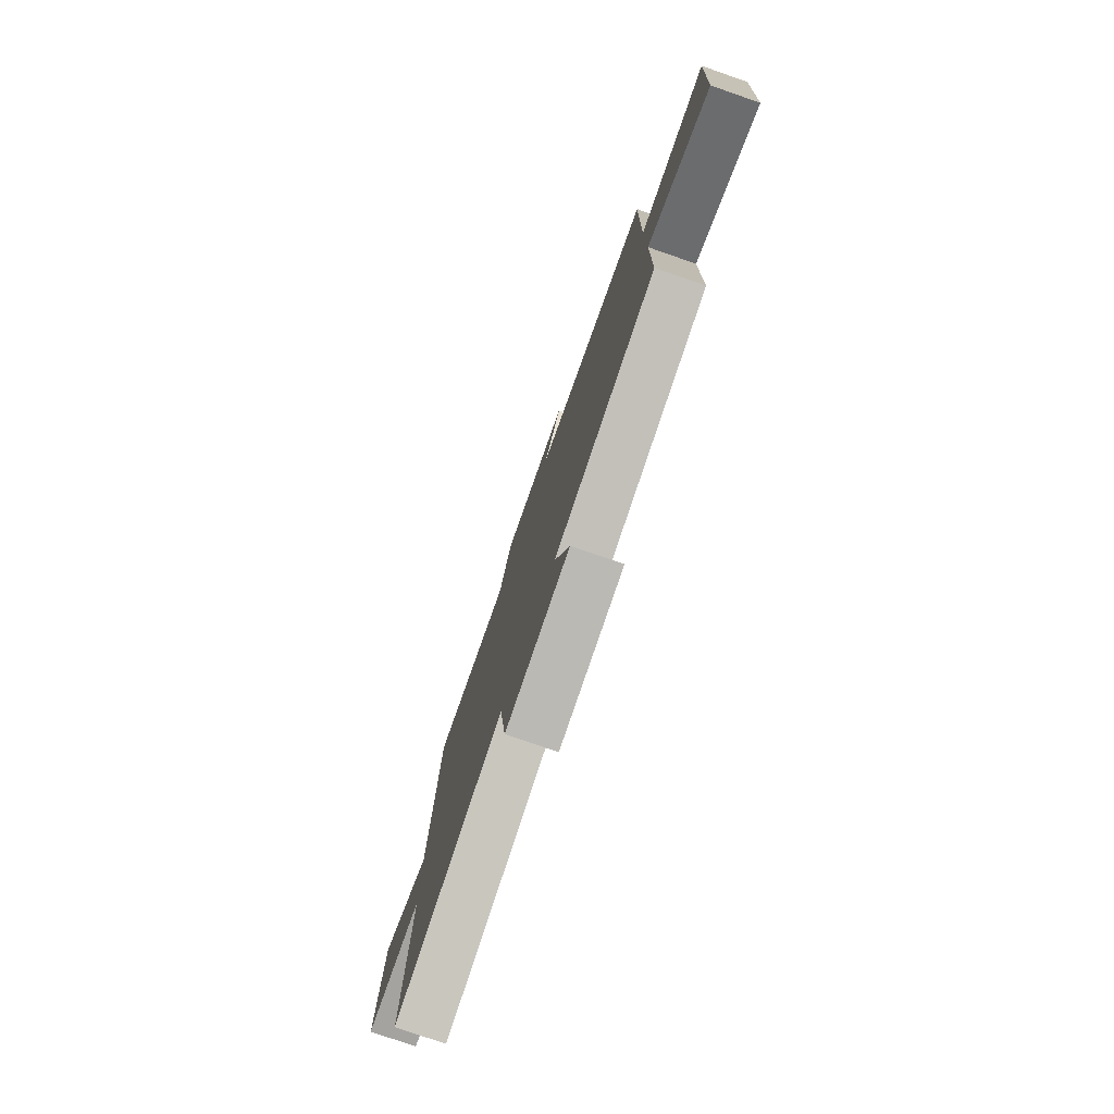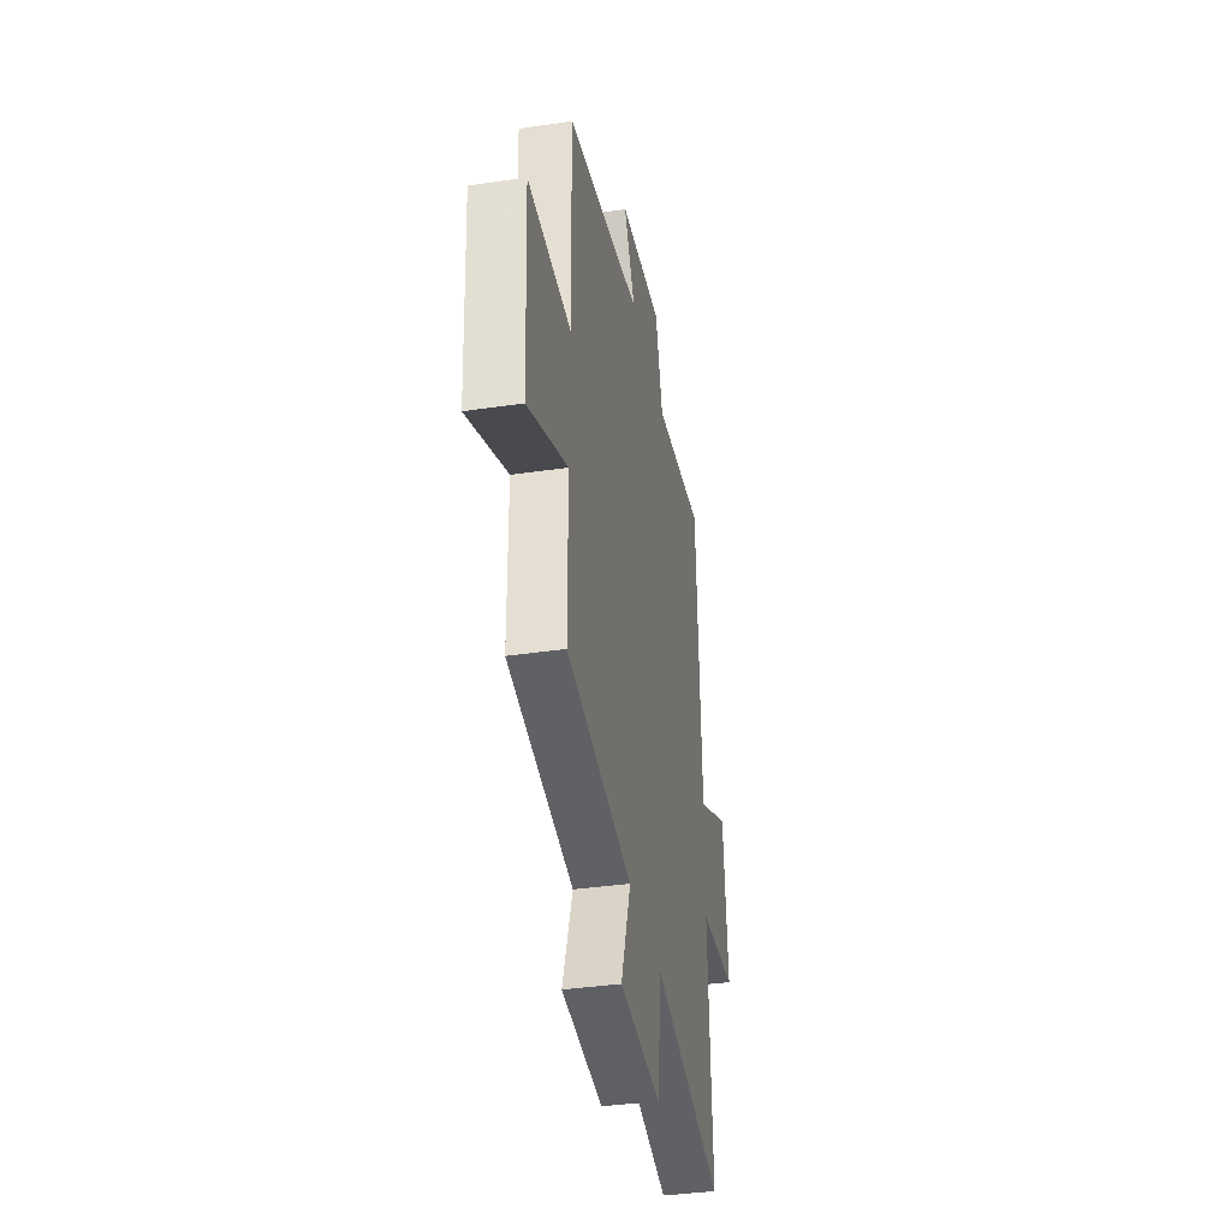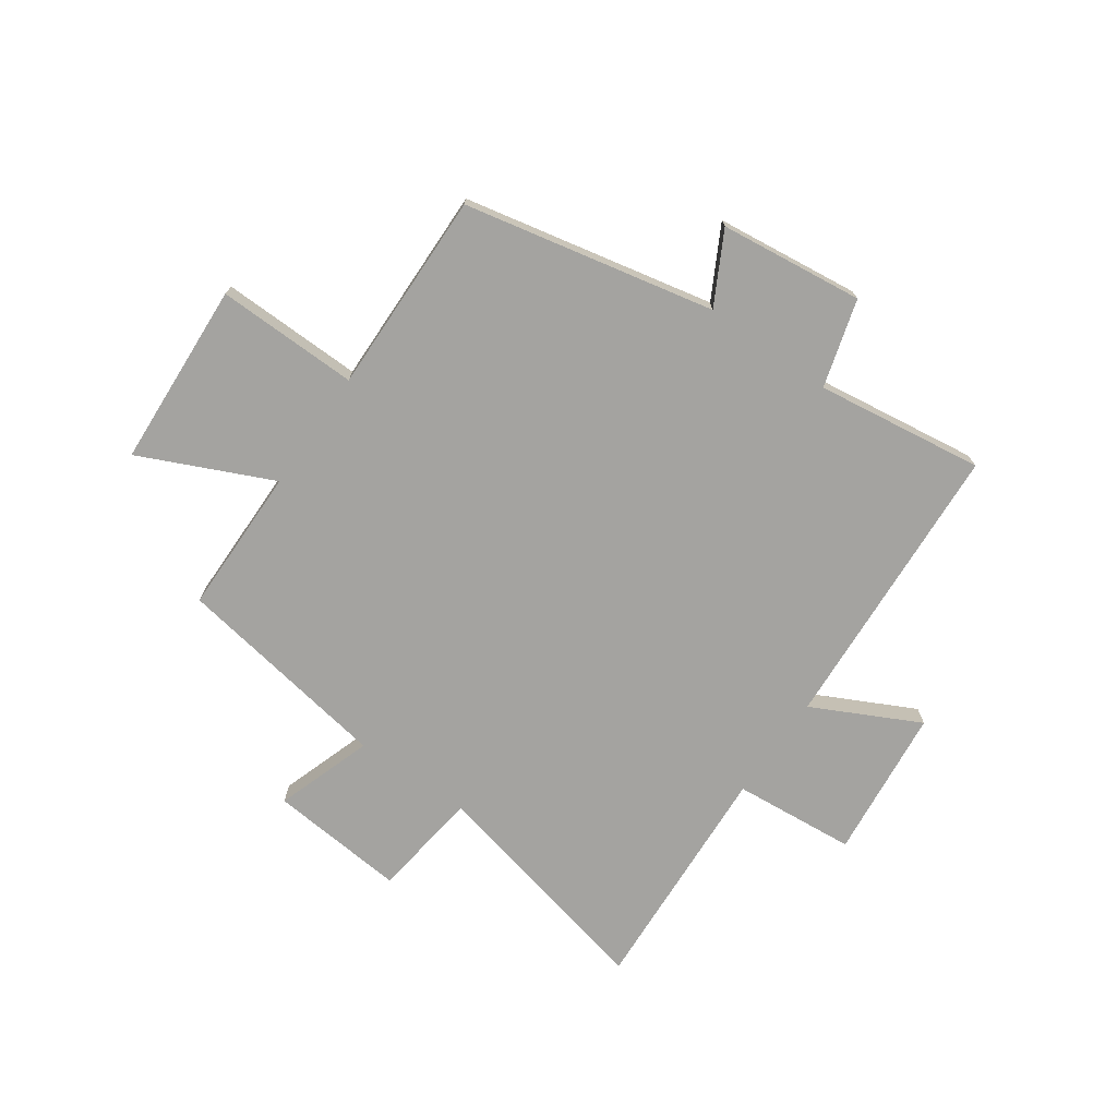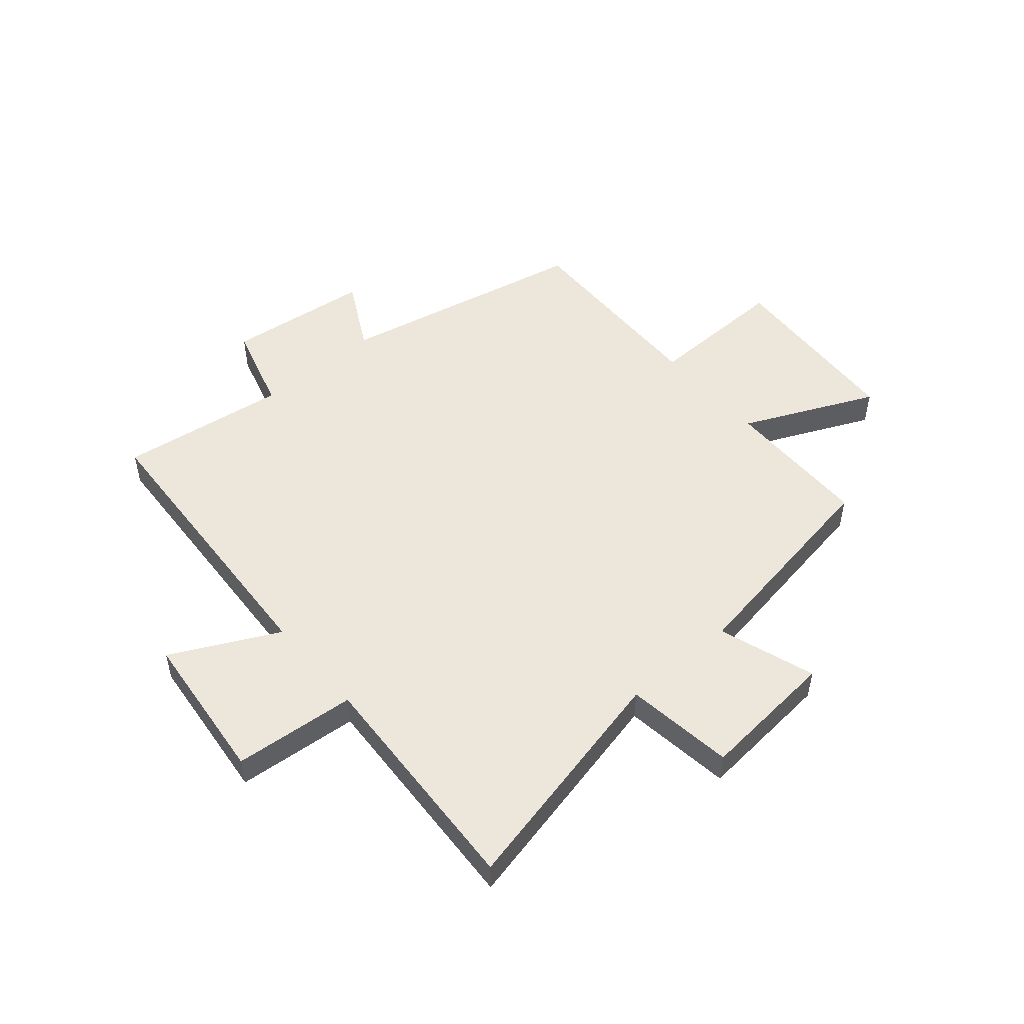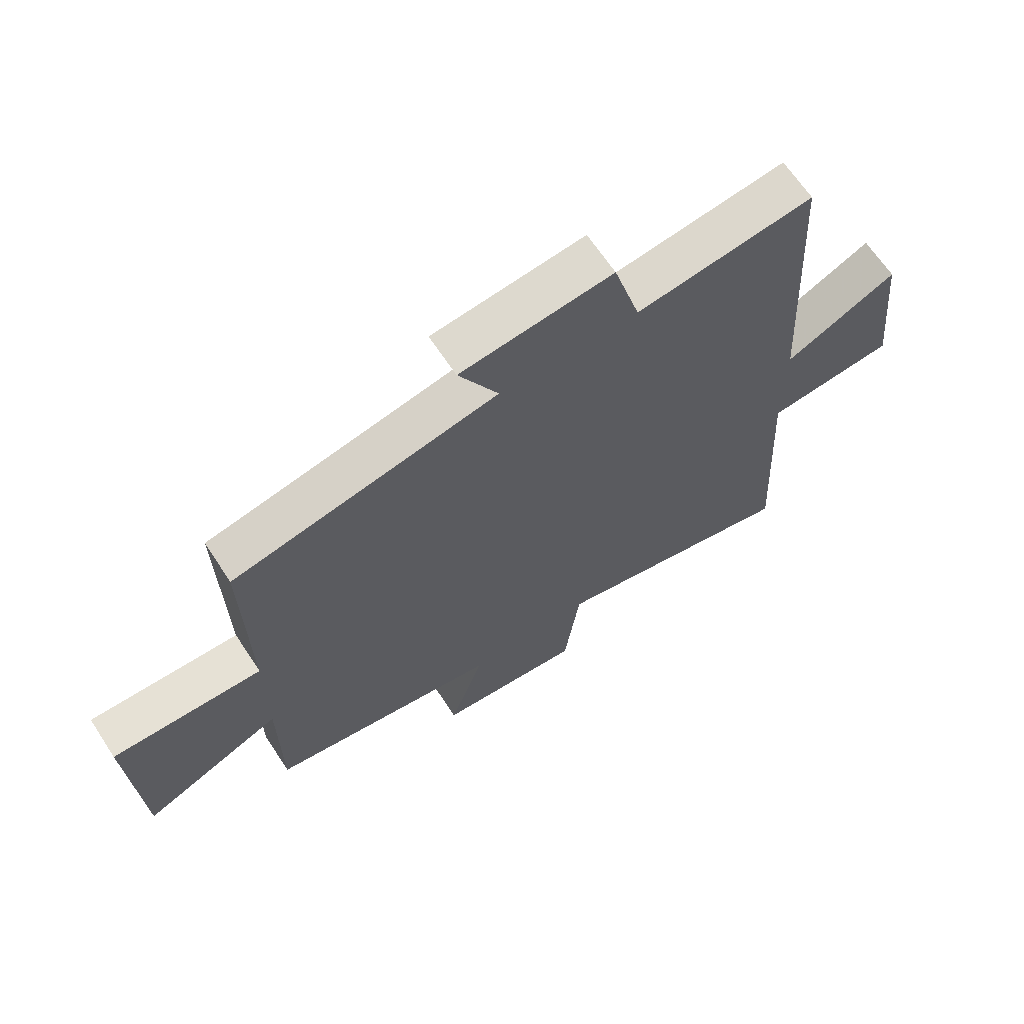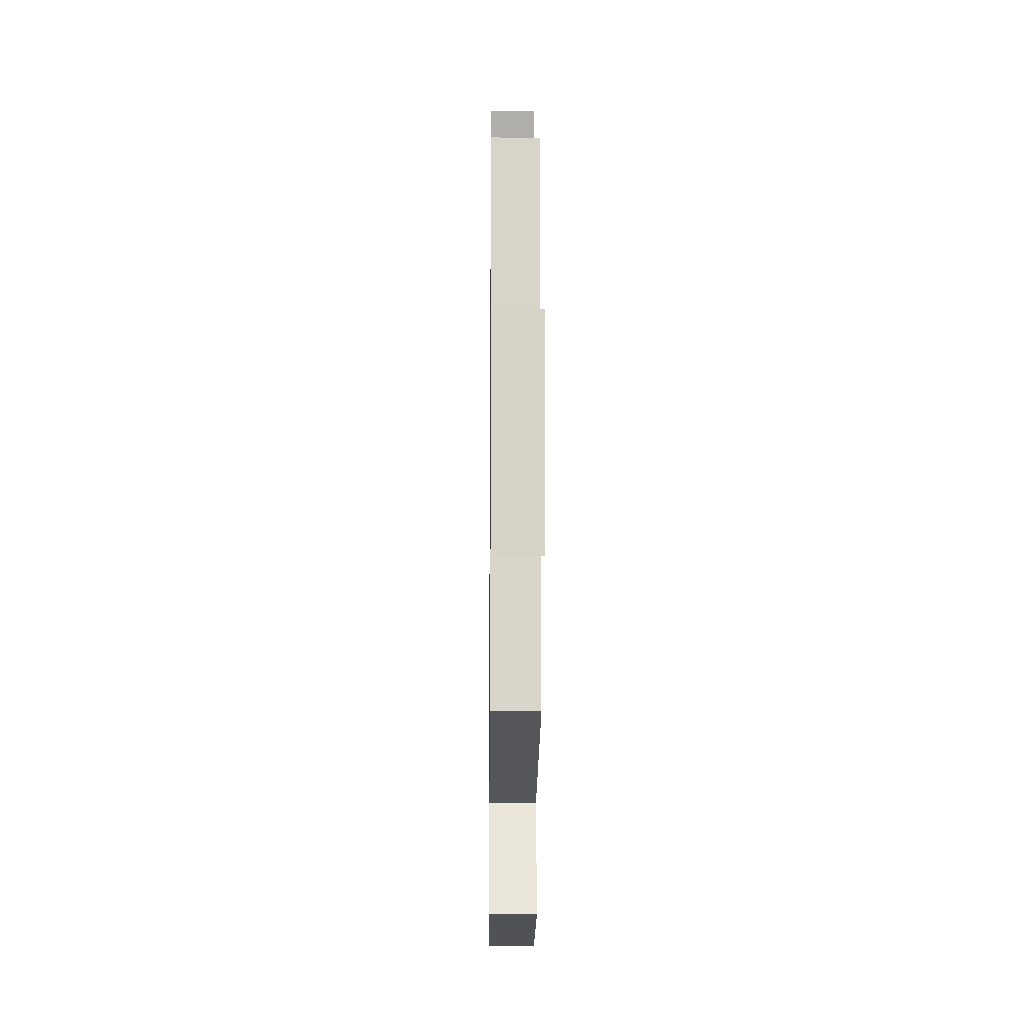
<metadata>
{"format":"obj","ext":"obj","renderer":"f3d","projection":"perspective","resolution":1024,"background":"white","views":[{"elev":-78.0,"azim":-109.1,"up":"+Z"},{"elev":-37.7,"azim":-79.4,"up":"+Z"},{"elev":-73.0,"azim":-35.0,"up":"+Y"},{"elev":51.2,"azim":139.5,"up":"+Y"},{"elev":65.7,"azim":-33.3,"up":"+Z"},{"elev":-15.8,"azim":-90.6,"up":"+Z"}]}
</metadata>
<code>
v -0.498 0.07 -0.436
v -0.5 0.07 -0.173
v -0.735 0.07 -0.28
v -0.753 0.07 0.05
v -0.5 0.07 0.045
v -0.507 0.07 0.406
v -0.062 0.07 0.5
v -0.129 0.07 0.626
v 0.127 0.07 0.656
v 0.172 0.07 0.5
v 0.471 0.07 0.541
v 0.5 0.07 0.018
v 0.69 0.07 0.113
v 0.718 0.07 -0.157
v 0.5 0.07 -0.176
v 0.522 0.07 -0.595
v 0.103 0.07 -0.5
v 0.077 0.07 -0.694
v -0.167 0.07 -0.672
v -0.109 0.07 -0.5
v -0.498 0 -0.436
v -0.5 0 -0.173
v -0.735 0 -0.28
v -0.753 0 0.05
v -0.5 0 0.045
v -0.507 0 0.406
v -0.062 0 0.5
v -0.129 0 0.626
v 0.127 0 0.656
v 0.172 0 0.5
v 0.471 0 0.541
v 0.5 0 0.018
v 0.69 0 0.113
v 0.718 0 -0.157
v 0.5 0 -0.176
v 0.522 0 -0.595
v 0.103 0 -0.5
v 0.077 0 -0.694
v -0.167 0 -0.672
v -0.109 0 -0.5
f 17 18 19 20
f 17 20 1 2
f 15 16 17 2
f 12 13 14 15
f 12 15 2
f 11 12 2
f 10 11 2
f 7 8 9 10
f 5 6 7 10
f 5 10 2 3
f 3 4 5
f 40 39 38 37
f 22 21 40 37
f 22 37 36 35
f 35 34 33 32
f 22 35 32
f 22 32 31
f 22 31 30
f 30 29 28 27
f 30 27 26 25
f 23 22 30 25
f 25 24 23
f 1 21 22 2
f 2 22 23 3
f 3 23 24 4
f 4 24 25 5
f 5 25 26 6
f 6 26 27 7
f 7 27 28 8
f 8 28 29 9
f 9 29 30 10
f 10 30 31 11
f 11 31 32 12
f 12 32 33 13
f 13 33 34 14
f 14 34 35 15
f 15 35 36 16
f 16 36 37 17
f 17 37 38 18
f 18 38 39 19
f 19 39 40 20
f 20 40 21 1

</code>
